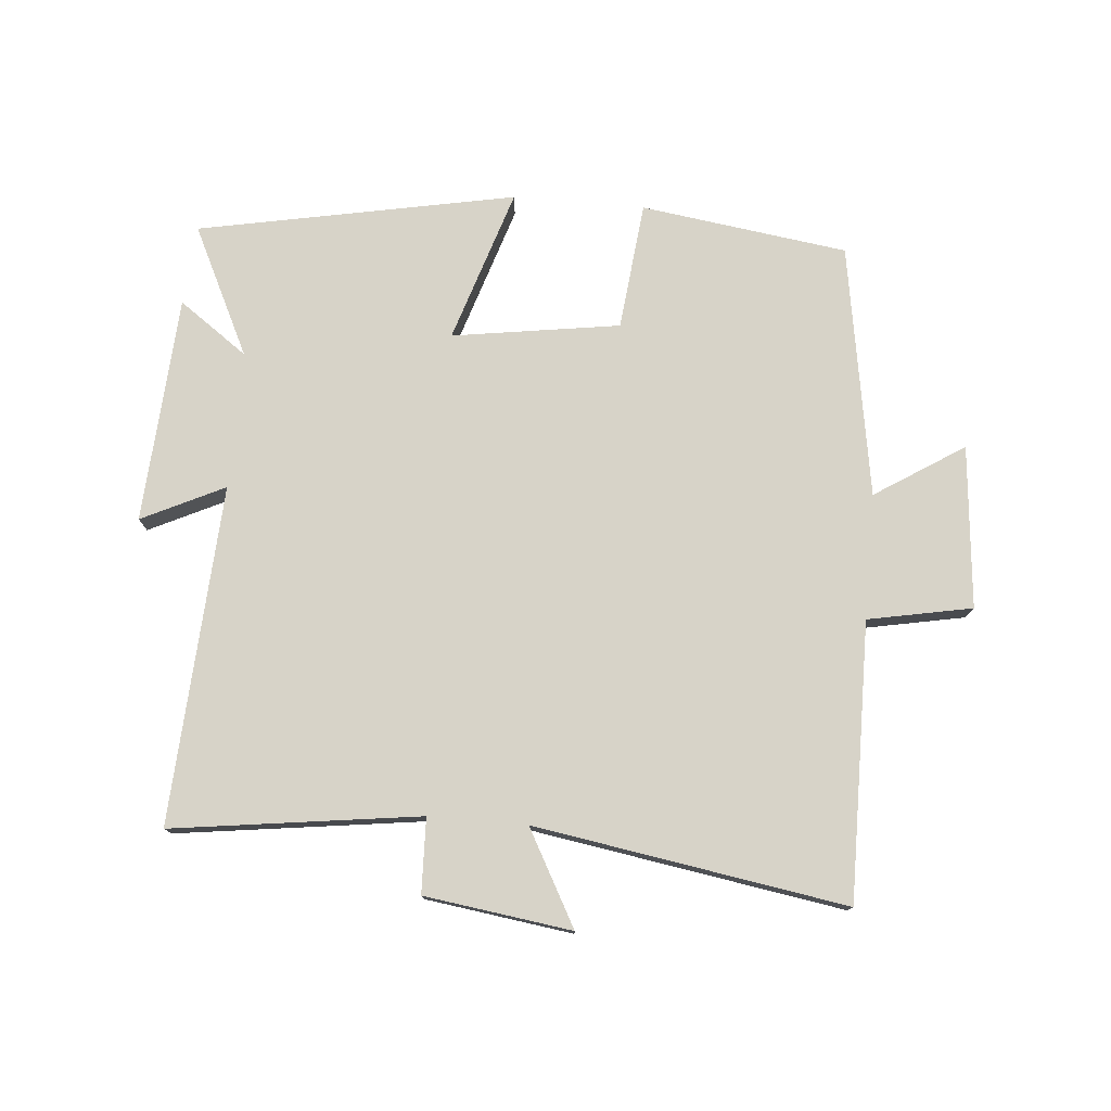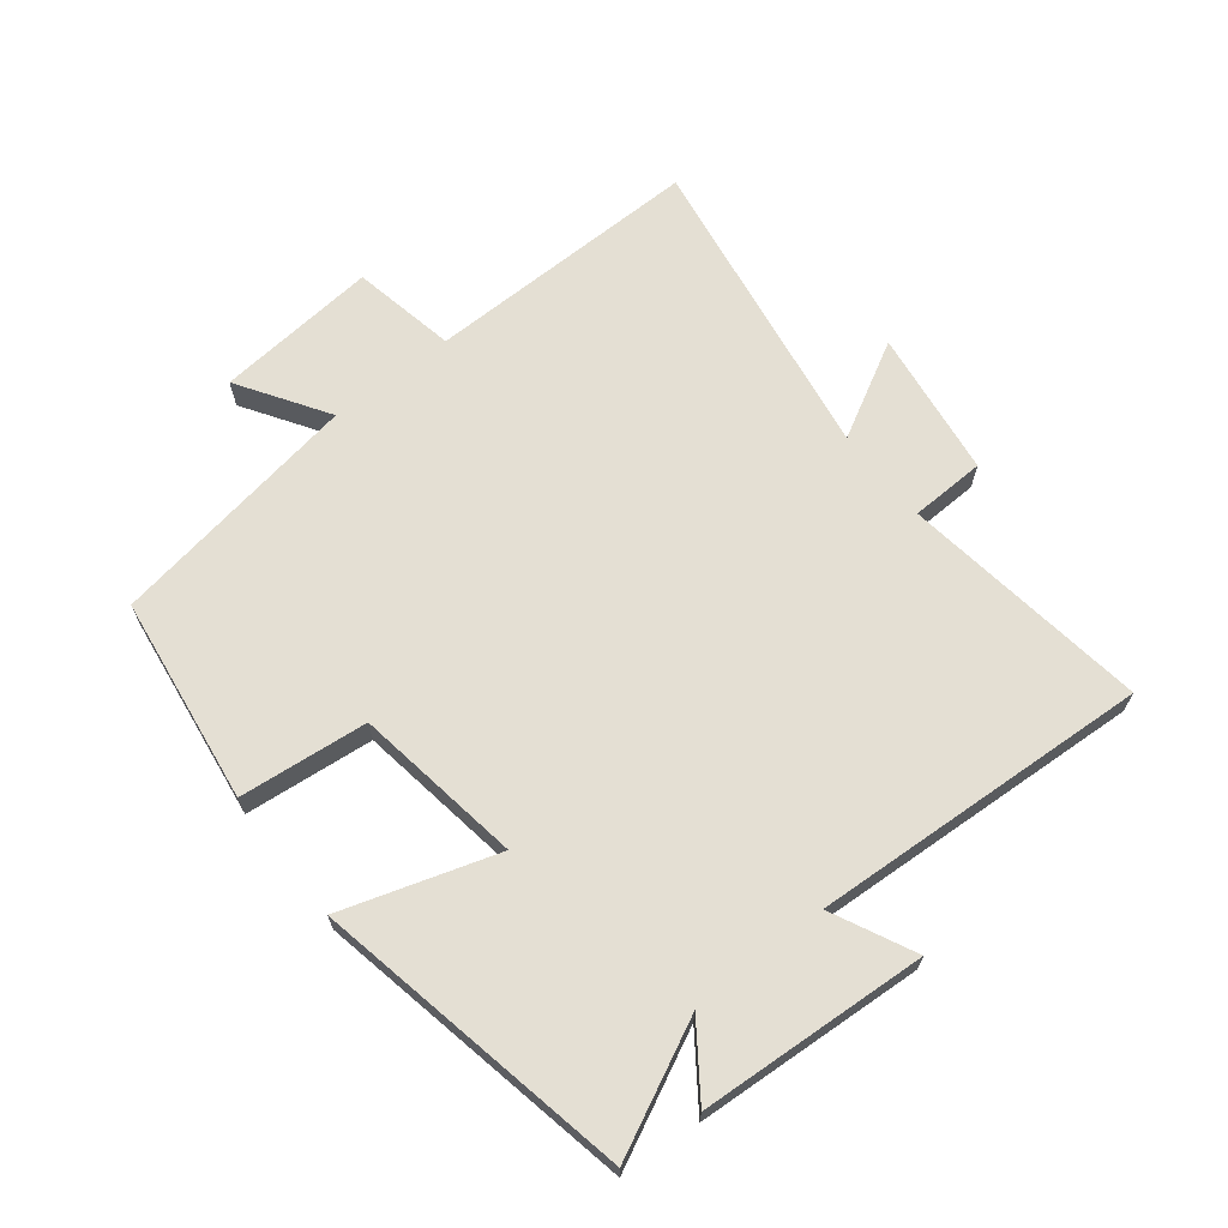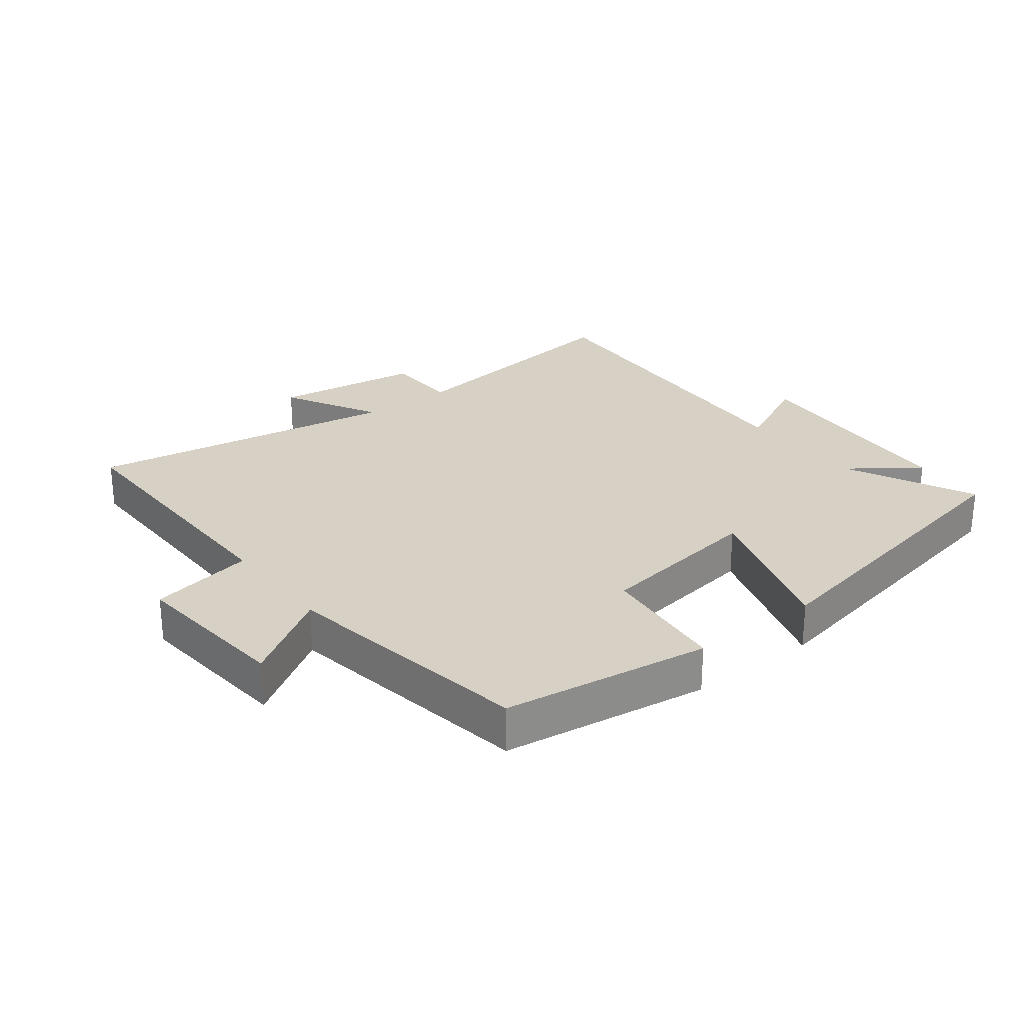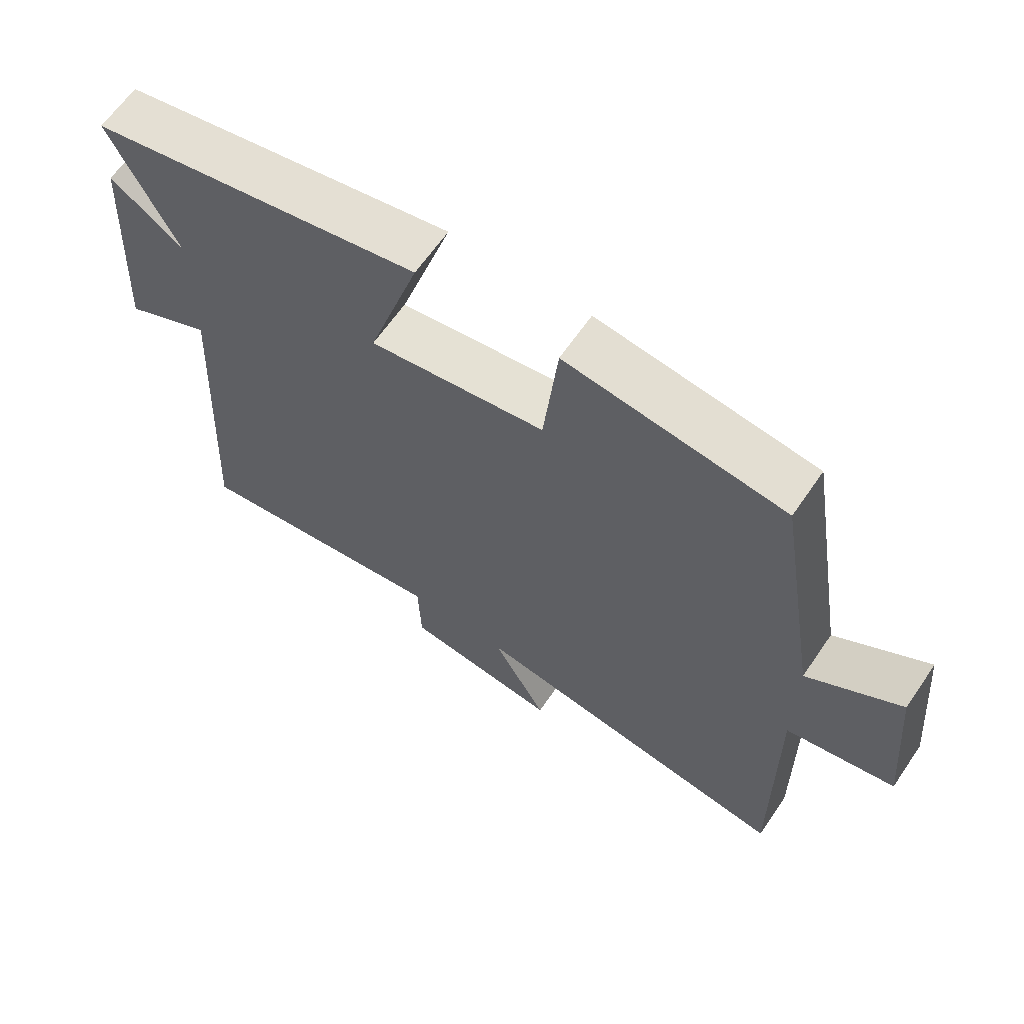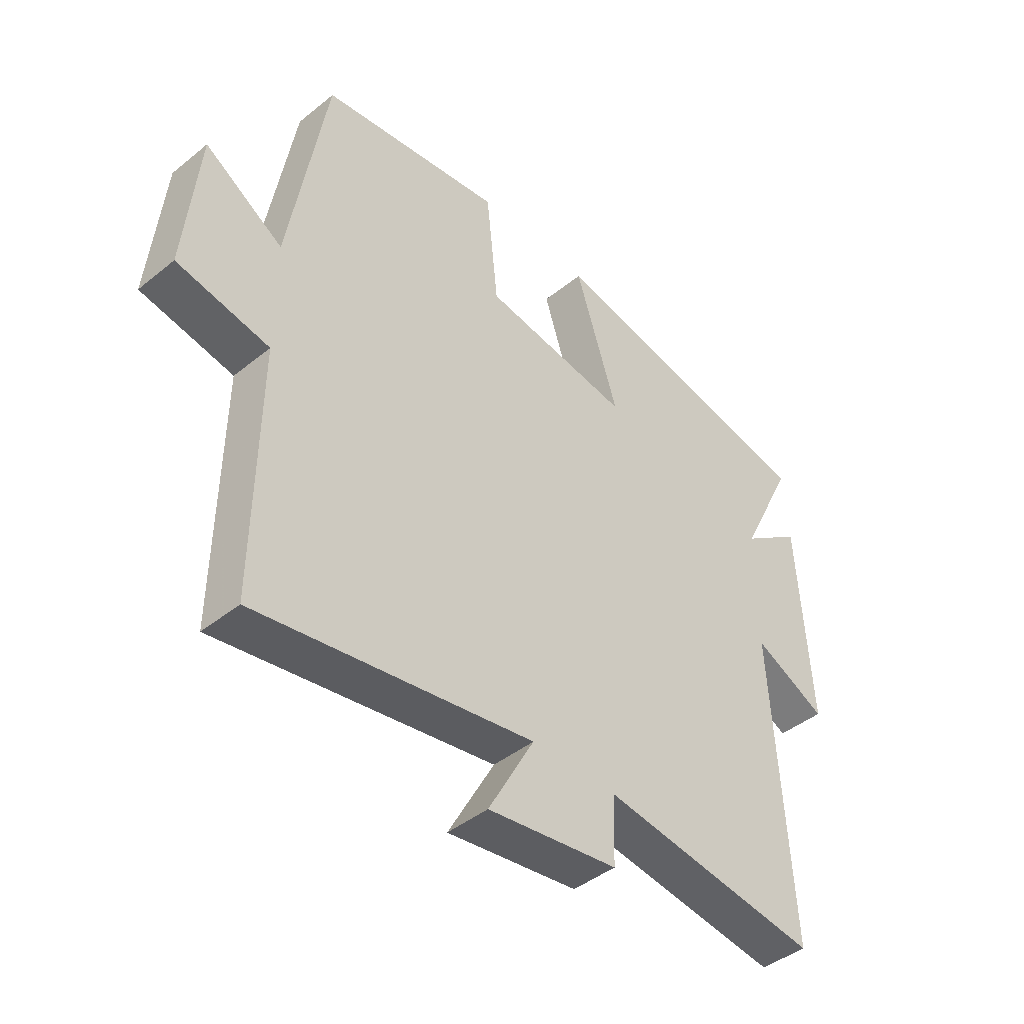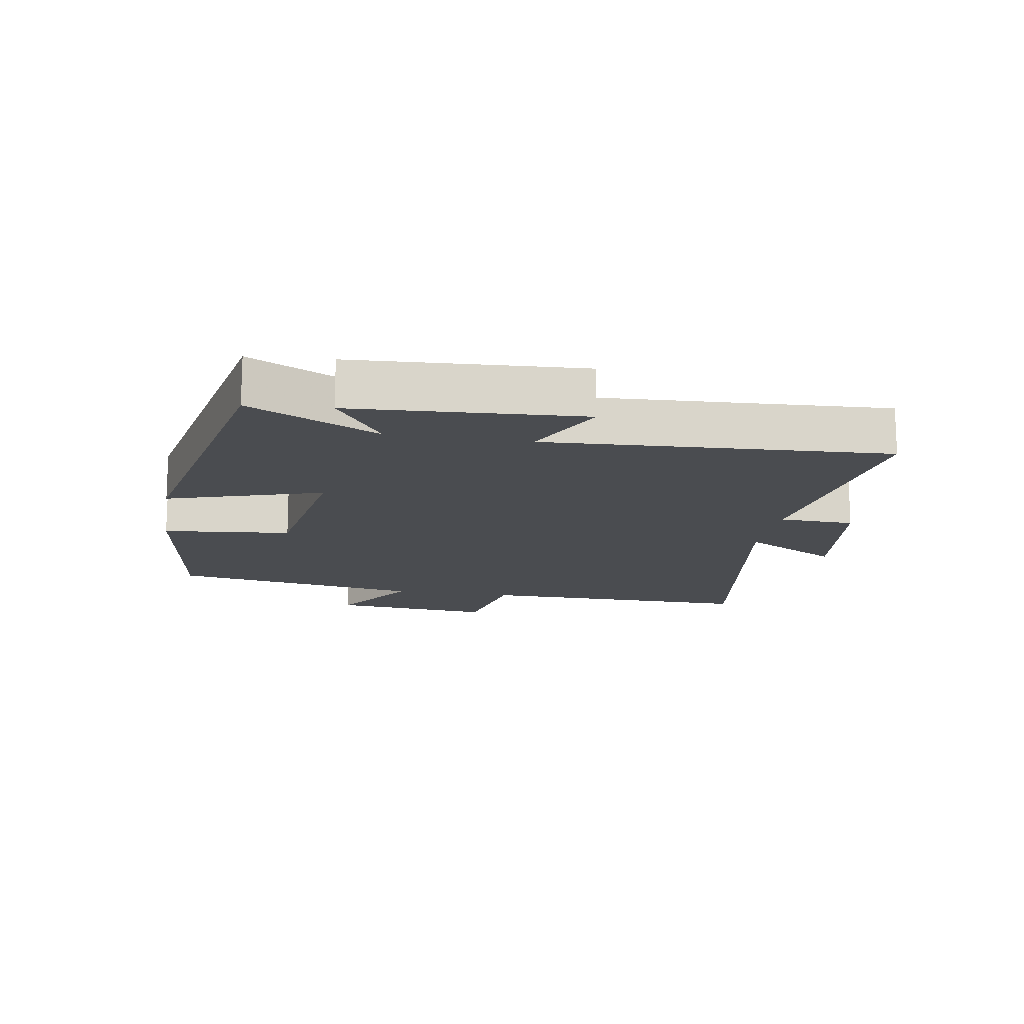
<metadata>
{"format":"obj","ext":"obj","renderer":"f3d","projection":"perspective","resolution":1024,"background":"white","views":[{"elev":76.7,"azim":-175.0,"up":"+Y"},{"elev":66.7,"azim":51.7,"up":"+Y"},{"elev":26.6,"azim":-37.5,"up":"+Y"},{"elev":63.9,"azim":-145.6,"up":"+Z"},{"elev":-43.5,"azim":-46.4,"up":"+Z"},{"elev":-15.0,"azim":80.3,"up":"+Y"}]}
</metadata>
<code>
v 0.599 0.07 0.402
v 0.5 0.07 0.199
v 0.608 0.07 0.276
v 0.63 0.07 -0.082
v 0.5 0.07 -0.019
v 0.53 0.07 -0.553
v 0.14 0.07 -0.5
v 0.136 0.07 -0.618
v -0.096 0.07 -0.65
v -0.014 0.07 -0.5
v -0.505 0.07 -0.579
v -0.5 0.07 -0.142
v -0.664 0.07 -0.11
v -0.64 0.07 0.146
v -0.5 0.07 0.056
v -0.434 0.07 0.455
v -0.108 0.07 0.5
v -0.087 0.07 0.298
v 0.177 0.07 0.258
v 0.1 0.07 0.5
v 0.599 0 0.402
v 0.5 0 0.199
v 0.608 0 0.276
v 0.63 0 -0.082
v 0.5 0 -0.019
v 0.53 0 -0.553
v 0.14 0 -0.5
v 0.136 0 -0.618
v -0.096 0 -0.65
v -0.014 0 -0.5
v -0.505 0 -0.579
v -0.5 0 -0.142
v -0.664 0 -0.11
v -0.64 0 0.146
v -0.5 0 0.056
v -0.434 0 0.455
v -0.108 0 0.5
v -0.087 0 0.298
v 0.177 0 0.258
v 0.1 0 0.5
f 19 20 1 2
f 18 19 2
f 15 16 17 18
f 15 18 2
f 12 13 14 15
f 12 15 2
f 10 11 12 2
f 7 8 9 10
f 7 10 2 3
f 5 6 7
f 5 7 3
f 3 4 5
f 22 21 40 39
f 22 39 38
f 38 37 36 35
f 22 38 35
f 35 34 33 32
f 22 35 32
f 22 32 31 30
f 30 29 28 27
f 23 22 30 27
f 27 26 25
f 23 27 25
f 25 24 23
f 1 21 22 2
f 2 22 23 3
f 3 23 24 4
f 4 24 25 5
f 5 25 26 6
f 6 26 27 7
f 7 27 28 8
f 8 28 29 9
f 9 29 30 10
f 10 30 31 11
f 11 31 32 12
f 12 32 33 13
f 13 33 34 14
f 14 34 35 15
f 15 35 36 16
f 16 36 37 17
f 17 37 38 18
f 18 38 39 19
f 19 39 40 20
f 20 40 21 1

</code>
